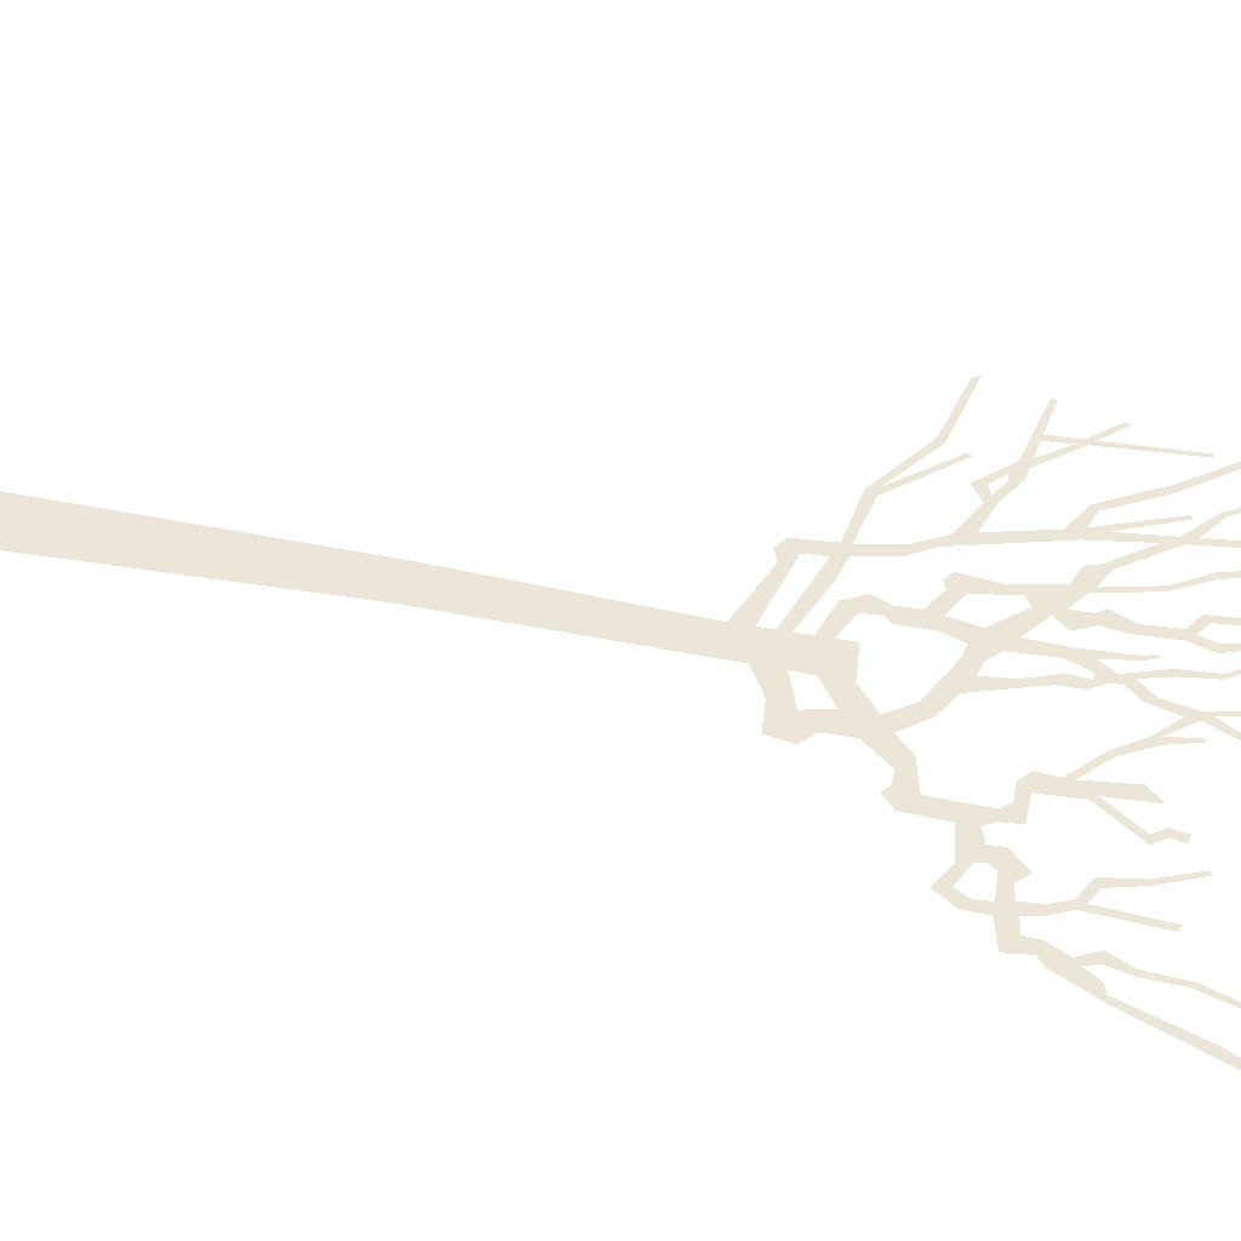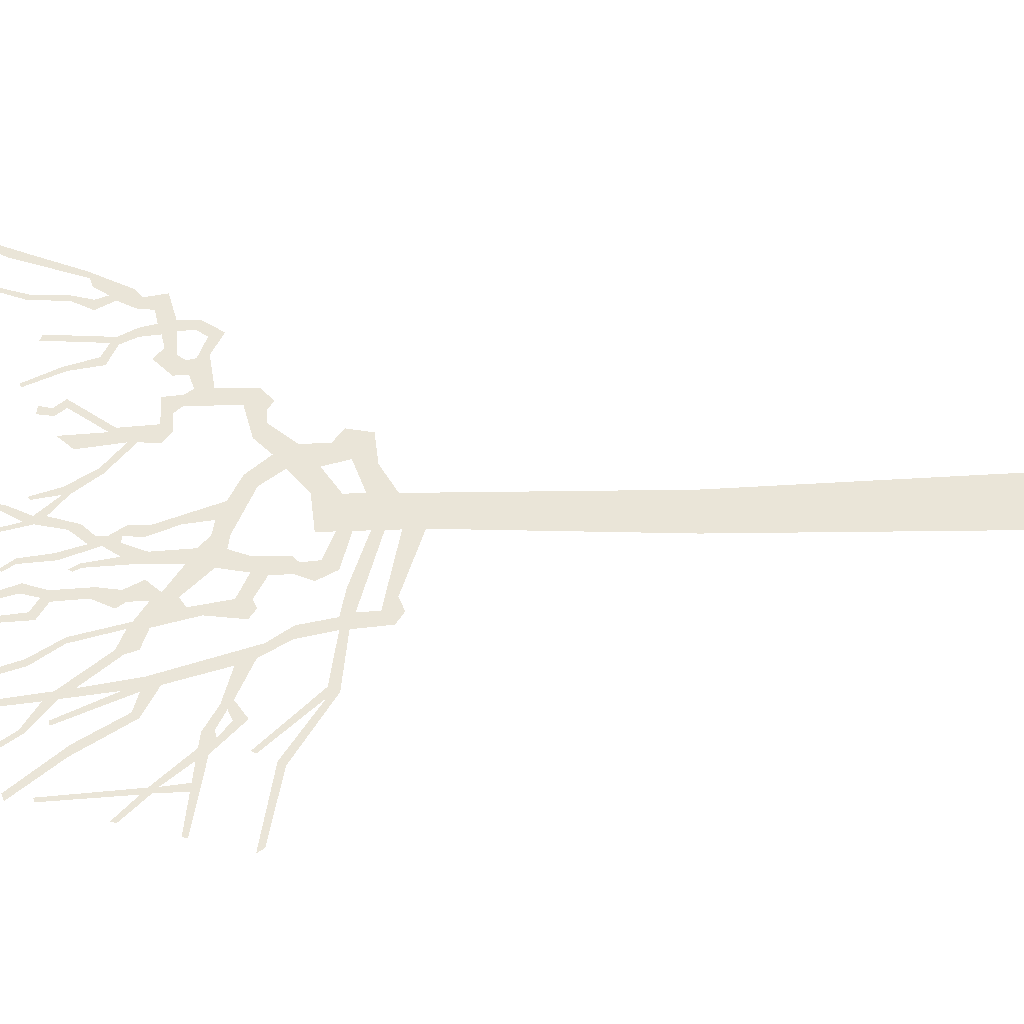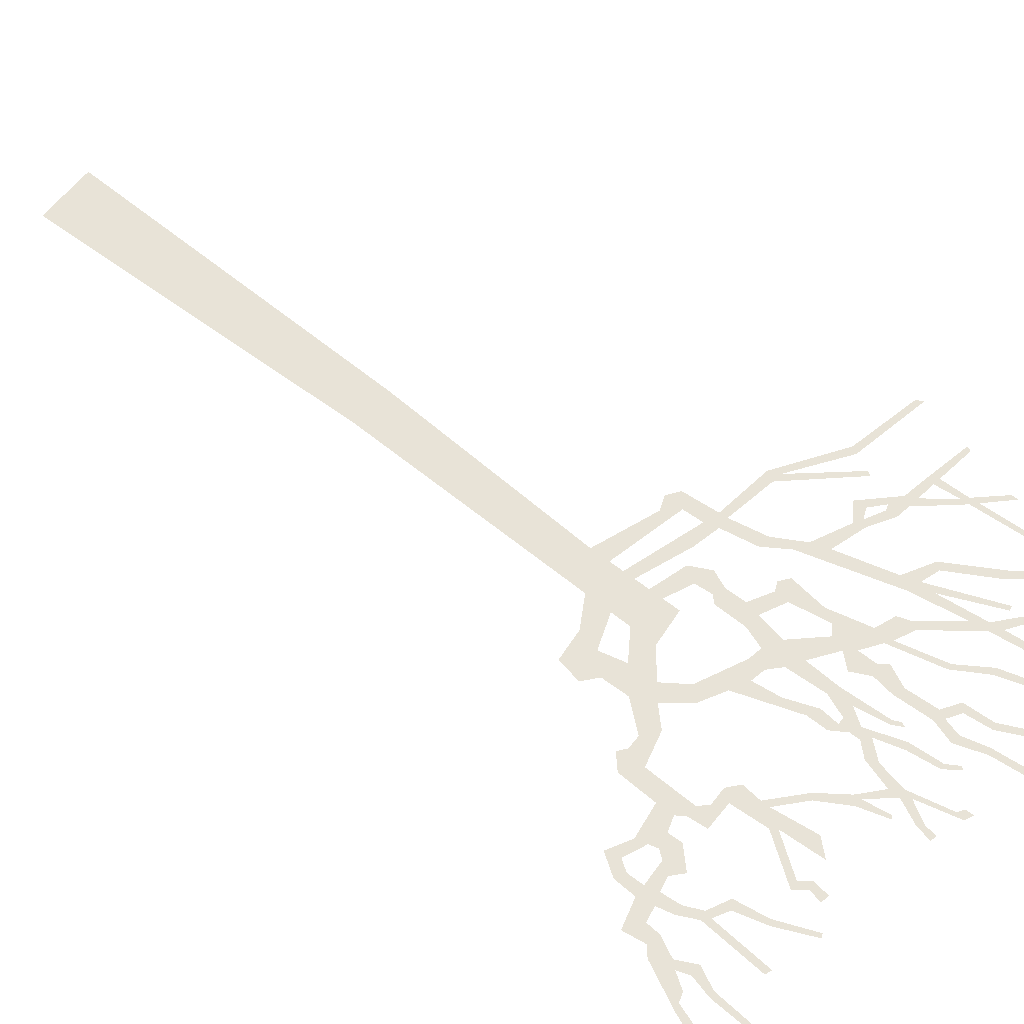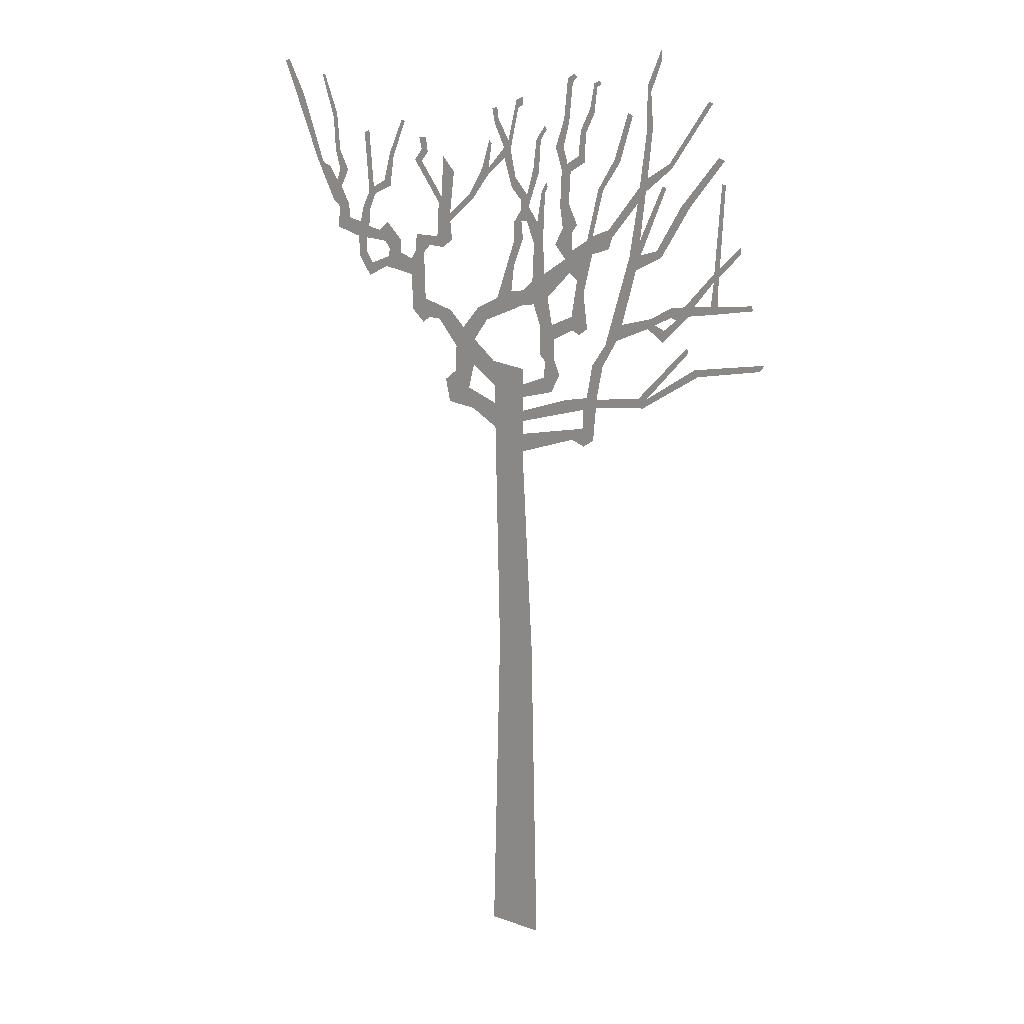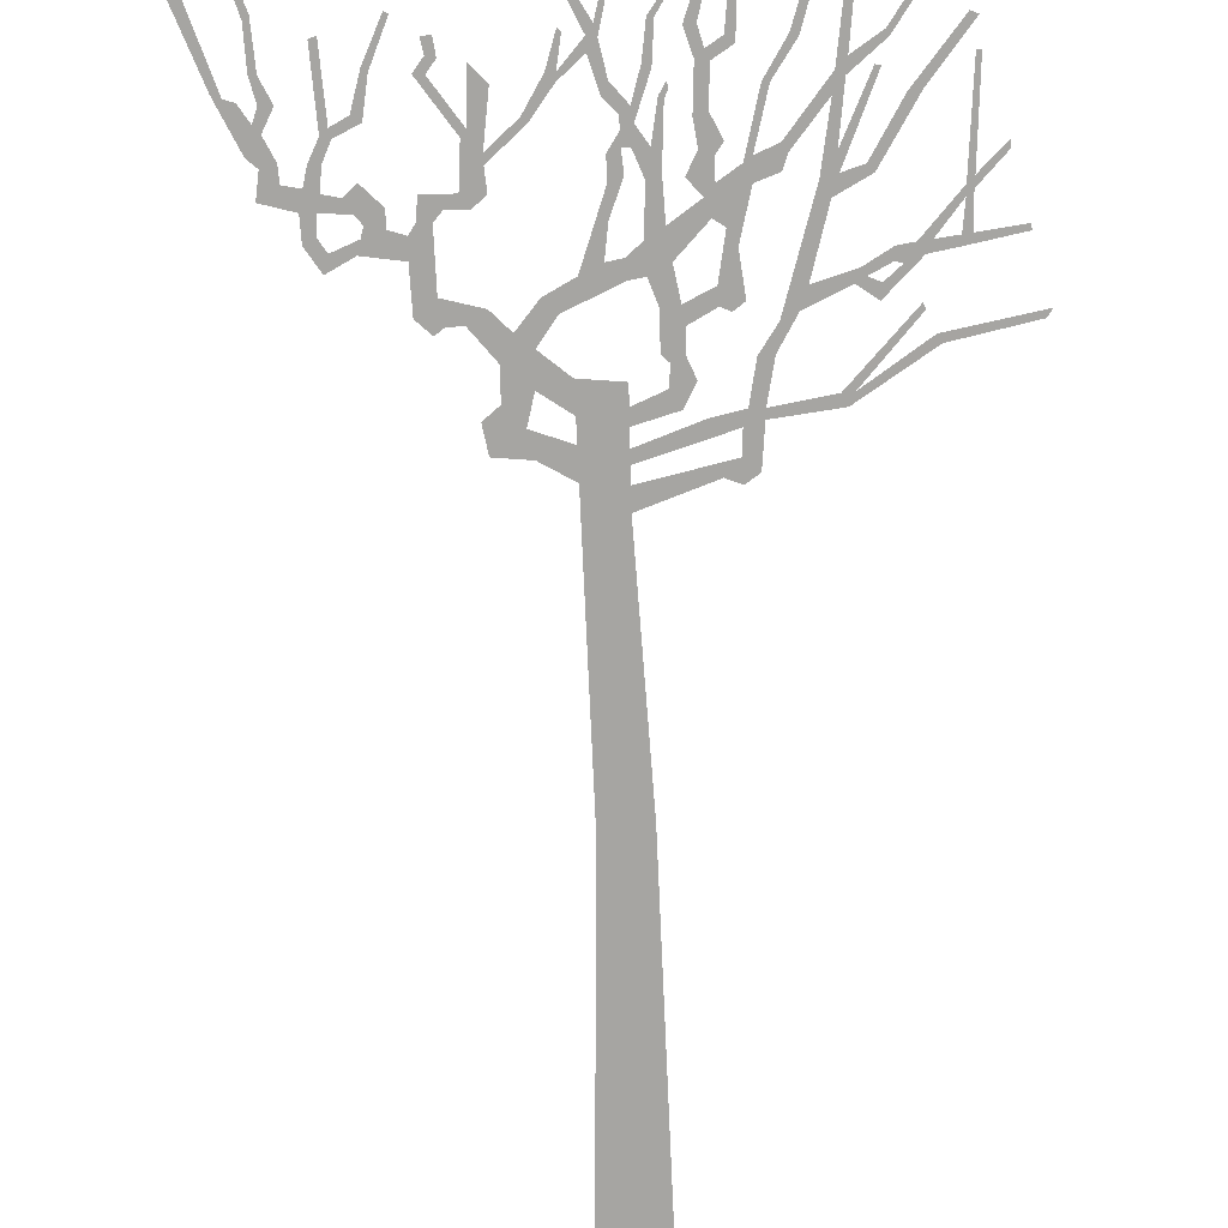
<metadata>
{"format":"obj","ext":"obj","renderer":"f3d","projection":"perspective","resolution":1024,"background":"white","views":[{"elev":46.1,"azim":102.0,"up":"+Z"},{"elev":58.9,"azim":-92.0,"up":"+Z"},{"elev":62.1,"azim":128.4,"up":"+Z"},{"elev":18.4,"azim":-145.9,"up":"+Y"},{"elev":-73.7,"azim":-178.7,"up":"+Z"}]}
</metadata>
<code>
g treeAB002_geo
v -4.252 10.97 -1.934e-06
v -4.652 11.38 1.176e-06
v -4.659 11.27 -4.059e-06
v -4.241 10.81 -2.537e-06
v -4.149 10.87 -3.551e-06
v -4.318 12.42 -2.386e-06
v -4.247 12.43 -4.059e-06
v -4.144 10.72 -3.557e-06
v -3.575 10.21 -1.046e-06
v -4.098 10.28 -3.552e-06
v -3.766 10.23 -2.874e-06
v -3.678 10.06 -2.276e-06
v -3.32 10.16 -2.689e-06
v -4.231 10.3 -4.42e-08
v -4.082 10.13 -2.376e-06
v -4.262 10.17 -2.833e-06
v -4.926 10.31 -3.775e-06
v -4.9 10.39 1.009e-06
v -3.312 9.98 -1.973e-06
v -2.907 9.911 -4.139e-06
v -3.416 9.948 -3e-07
v -3.173 9.73 -1.488e-06
v -3.148 9.511 -1.565e-06
v -2.988 9.809 -2.618e-06
v -2.842 9.721 -4.131e-06
v -2.304 9.723 -2.35e-06
v -2.199 9.412 -4.199e-06
v -1.96 9.298 -1.969e-06
v -2.574 10.74 -5.516e-06
v -1.69 8.881 -5.338e-06
v -1.91 8.897 -2.477e-06
v -1.577 8.252 -5.731e-07
v -2.435 10.97 -5.014e-06
v -1.789 8.253 -8.135e-07
v -1.78 8.107 -2.028e-06
v -1.115 8.146 -4.433e-06
v -2.669 11.03 3.231e-06
v -3.083 11.03 -2.677e-06
v -2.989 11.14 -4.091e-07
v -3.644 11.99 -3.844e-06
v -3.457 11.96 -2.683e-06
v -4.284 12.83 -2.273e-06
v -4.17 12.87 -1.446e-06
v -2.647 11.29 -3.905e-06
v -3.157 12.26 -4.249e-06
v -3.078 12.28 1.224e-07
v -2.746 12.16 -1.03e-06
v -2.585 11.94 -6.327e-07
v -2.621 12.23 -3.868e-06
v -1.996 11.41 -2.788e-06
v -2.077 11.29 -4.562e-06
v -2.002 11.06 -1.893e-06
v -1.664 11.26 2.864e-06
v -1.658 10.93 -3.055e-06
v -2.775 12.39 4.139e-06
v -3.255 12.6 -2.247e-06
v -2.862 13.28 -2.239e-07
v -3.211 12.69 -3.804e-06
v -4.028 13.78 -1.239e-06
v -3.942 13.8 -4.304e-06
v -2.746 13.23 -8.316e-07
v -2.812 13.89 -3.706e-06
v -2.738 13.98 -2.042e-06
v -3.005 14.41 -9.193e-08
v -2.996 14.61 -2.652e-06
v -1.549 11.17 -4.218e-07
v -1.87 12.1 -3.095e-07
v -1.769 12.11 -5.617e-07
v -2.211 12.63 3.392e-07
v -2.099 12.67 -1.491e-06
v -2.452 13.45 -2.545e-06
v -2.358 13.49 -2.939e-06
v -1.223 10.95 1.949e-07
v -1.344 10.42 -1.793e-06
v -1.231 9.732 6.772e-07
v -1.483 10.19 -1.532e-06
v -1.087 10.78 -1.062e-06
v -1.176 10.53 -1.62e-07
v -1.222 11.27 -1.295e-06
v -0.8692 11.02 -2.24e-06
v -1.33 11.43 -2.861e-06
v -1.028 11.34 -2.816e-06
v -1.152 11.8 -3.623e-06
v -0.9682 11.73 -2.38e-06
v -0.6377 10.46 -2.263e-06
v -1.185 12.37 -9.816e-08
v -0.9965 12.39 -2.246e-06
v -0.7078 10.03 -2.843e-06
v -1.248 9.484 1.52e-07
v -1.567 9.544 -3.448e-06
v -1.399 9.418 -3.341e-06
v -0.8048 9.523 -1.689e-06
v -0.8592 9.265 -2.745e-06
v -1.116 12.51 -4.756e-06
v -1.475 12.56 -3.983e-06
v -1.034 12.8 -2.574e-07
v -1.346 12.66 -2.949e-06
v -0.8674 12.78 -1.639e-06
v -1.501 13.08 -4.81e-06
v -1.148 13.26 -1.917e-06
v -1.392 13.12 -9.219e-07
v -1.039 13.29 1.283e-06
v -1.668 13.44 -2.321e-06
v -1.214 13.94 -2.994e-07
v -1.581 13.51 -5.048e-06
v -1.111 14.01 -4.827e-06
v -1.302 14.04 -2.339e-06
v -1.254 14.1 -5.42e-06
v -1.721 13.89 -5.834e-06
v -1.66 13.96 -1.946e-06
v -1.802 13.95 -8.222e-07
v -1.775 14.01 -5.2e-06
v -0.3819 3.05 -8.971e-07
v -0.5214 -3.121 -1.098e-06
v 0.5214 -3.121 1.674e-06
v 0.3619 3.012 -1.988e-06
v -0.1629 6.996 -2.022e-06
v 0.4566 7.379 -3.133e-06
v -0.1629 7.34 3.116e-06
v -1.272 7.408 -1.483e-06
v -1.494 7.656 -1.132e-06
v -0.1629 7.591 -3.143e-06
v -1.727 7.464 -5.643e-06
v -1.518 7.315 -3.297e-06
v -1.51 8.02 2.449e-06
v -0.1629 7.79 -2.558e-06
v 0.4671 7.85 -3.361e-06
v -0.1629 8.056 -3.637e-06
v 1.062 8.061 -2.039e-06
v 0.9683 7.672 2.558e-06
v 1.518 7.722 -2.123e-06
v 1.602 8.154 -5.37e-06
v 1.362 8.359 7.867e-07
v 0.9506 8.521 3.264e-06
v 0.475 8.203 4.049e-06
v 1.351 8.841 -3.326e-06
v -0.1629 8.298 -2.277e-06
v -0.802 8.249 -2.956e-06
v -0.1629 8.602 -4.942e-06
v 0.4904 8.662 -4.356e-06
v -0.6362 8.508 -2.047e-06
v -0.979 8.601 -2.23e-06
v -0.8515 8.899 -2.411e-06
v -0.6615 8.817 -4.101e-06
v -0.5465 8.929 -3.733e-06
v -0.5397 9.492 -2.579e-06
v 0.9301 9.024 -1.918e-06
v -0.4048 9.86 -4.815e-06
v -0.3737 10.29 -1.495e-06
v -0.6029 11.08 2.115e-07
v -0.1629 10.09 -3.918e-06
v -0.1629 9.815 -3.225e-06
v -0.4078 11 -6.152e-09
v 0.4068 9.884 -5.822e-07
v 0.09171 10.04 -4.286e-06
v 0.03362 10.53 -6.677e-07
v 0.6429 9.436 3.895e-06
v 0.8487 9.64 -5.761e-07
v 0.04183 10.96 -5.169e-06
v -0.1629 11.06 1.713e-06
v 1.183 9.222 2.635e-06
v 1.478 9.515 2.654e-06
v 1.742 9.313 -5.06e-06
v -0.1306 11.38 -4.58e-06
v 0.04263 11.32 4.572e-06
v 2.065 9.664 -2.773e-06
v -0.1197 11.58 9.866e-07
v 1.979 9.315 -1.848e-06
v -0.2473 11.39 -2.464e-06
v 2.36 9.417 -3.393e-06
v 2.126 9.203 -5.264e-06
v 2.088 10.55 -1.506e-06
v 2.39 10.1 1.488e-07
v -0.2887 11.66 -1.347e-06
v -0.2525 11.87 -1.782e-06
v -0.1214 11.76 -1.865e-06
v -0.478 11.39 1.81e-06
v -0.6417 11.93 -4.039e-06
v -0.5721 11.97 -2.2e-06
v -0.6999 12.07 -4.206e-06
v -0.6675 12.14 1.04e-07
v -0.5062 12.3 -4.46e-06
v -0.0004382 12.16 -4.722e-06
v -0.3877 12.35 -3.096e-06
v 0.08586 11.98 -2.848e-07
v -0.5463 12.88 -2.95e-06
v -0.455 12.89 -2.324e-06
v -0.6687 13.08 -3.657e-06
v -0.6362 13.15 -1.896e-06
v 0.1077 12.66 -3.205e-06
v 0.2411 12.48 1.839e-06
v 0.2493 12.68 5.186e-07
v 0.1553 12.82 -3.634e-06
v -0.06027 13.42 -5.405e-06
v -0.02331 13.56 -4.214e-06
v -0.1694 13.63 -2.272e-06
v -0.1679 13.49 -2.031e-06
v 0.3687 13.18 -2.04e-06
v 0.4487 13.09 -4.122e-06
v 0.399 13.4 -3.139e-06
v 0.5088 13.37 -4.278e-06
v 0.5968 12.28 -6.384e-07
v 0.6048 12.16 2.739e-06
v 0.7299 12.28 -3.939e-06
v 0.5772 12.79 -2.46e-06
v 0.5248 12.74 -2.225e-06
v 1.027 11.76 -1.117e-06
v 0.9419 11.69 -1.338e-06
v 1.472 11.36 2.404e-06
v 1.469 11.21 -4.254e-06
v 1.732 11.54 -5.953e-06
v 1.771 10.89 -2.763e-06
v 1.434 10.87 -2.724e-06
v 1.631 10.7 3.801e-07
v 2.254 10.89 -2.402e-06
v 1.952 10.71 -4.387e-06
v 2.286 10.56 -4.242e-06
v 2.384 10.41 -2.901e-06
v 2.639 10.49 -2.585e-06
v 2.991 10.18 -2.138e-06
v 1.659 11.65 -2.188e-06
v 1.376 12.14 4.291e-06
v 1.62 12.41 -7.249e-07
v 2.11 12.28 -1.451e-06
v 2.267 12.29 -2.252e-06
v 1.972 12.46 2.176e-06
v 2.111 12.5 -4.436e-06
v 2.013 12.74 -1.635e-06
v 2.161 12.72 -6.075e-07
v 2.898 10.54 -2.144e-06
v 2.632 10.74 -1.348e-06
v 3.007 10.67 -2.423e-06
v 2.948 11.05 9.091e-07
v 3.138 10.87 -2.364e-06
v 3.388 10.92 -1.727e-06
v 3.444 10.69 -5.9e-07
v 3.589 10.99 -3.311e-06
v 3.356 11.26 2.604e-06
v 3.524 11.27 -5.035e-06
v 3.224 11.56 -3.243e-06
v 3.366 11.59 1.704e-06
v 3.646 10.7 3.275e-07
v 3.85 11.04 2.221e-06
v 3.626 10.31 -2.951e-06
v 4.145 10.83 -1.815e-06
v 3.45 10.41 -2.903e-06
v 3.868 11.29 5.52e-06
v 3.391 9.962 -2.381e-06
v 4.088 11.22 -2.091e-06
v 3.325 10.22 -1.824e-06
v 2.939 10.38 -3.466e-06
v 2.898 10.54 -2.144e-06
v 4.038 11.63 2.956e-06
v 4.243 11.36 4.22e-06
v 4.14 11.74 4.388e-06
v 3.872 11.96 -6.296e-07
v 4.311 12 -3.221e-07
v 4.066 11.96 -1.63e-06
v 4.472 12.05 -2.768e-06
v 4.051 12.31 -4.574e-06
v 4.61 12.1 2.385e-06
v 4.161 12.33 -3.33e-06
v 4.91 13.32 -4.589e-07
v 4.106 13.01 -2.012e-06
v 4.941 12.95 1.657e-08
v 5.24 13.96 -3.957e-06
v 5.334 13.93 -1.553e-06
v 4.19 12.93 2.413e-06
v 4.373 13.73 -2.383e-06
v 4.433 13.72 -2.46e-06
v -2.68 8.414 -4.572e-06
v -3.643 9.478 -4.549e-06
v -3.685 9.398 -9.346e-07
v -2.856 8.431 -0.002875
v -2.771 8.242 -2.556e-06
v -3.881 8.987 -3.475e-06
v -3.815 9.105 -4.479e-06
v -5.105 9.261 -4.503e-07
v -5.181 9.383 -2.564e-06
v 2.854 12.37 -5.511e-06
v 2.566 13.02 1.85e-06
v 2.5 12.98 6.756e-07
v 2.77 12.31 5.564e-06
v 3.001 11.83 2.902e-06
v 2.859 11.74 -2.172e-06
v 3.258 11.69 7.238e-07
v 3.339 12.76 -4.785e-07
v 3.447 12.71 -2.743e-06
g treeAB002_geo_0
f 3 2 1
f 4 3 1
f 4 1 5
f 1 6 5
f 6 7 5
f 8 4 5
f 8 5 9
f 8 10 4
f 11 8 9
f 11 9 12
f 10 11 12
f 9 13 12
f 10 14 4
f 15 10 12
f 15 16 10
f 16 14 10
f 16 17 14
f 17 18 14
f 13 19 12
f 13 20 19
f 19 21 12
f 21 22 12
f 22 23 12
f 22 24 23
f 20 24 19
f 24 25 23
f 25 24 20
f 25 20 26
f 27 25 26
f 28 27 26
f 28 26 29
f 28 30 27
f 30 31 27
f 30 32 31
f 33 28 29
f 32 34 31
f 32 35 34
f 32 36 35
f 33 29 37
f 29 38 37
f 38 39 37
f 38 40 39
f 40 41 39
f 40 42 41
f 42 43 41
f 44 33 37
f 37 45 44
f 45 46 44
f 33 44 47
f 48 33 47
f 48 47 49
f 48 49 50
f 51 48 50
f 52 51 50
f 52 50 53
f 54 52 53
f 47 55 49
f 47 56 55
f 55 57 49
f 56 58 55
f 56 59 58
f 59 60 58
f 57 61 49
f 57 62 61
f 62 63 61
f 62 64 63
f 64 65 63
f 66 54 53
f 66 53 67
f 68 66 67
f 68 67 69
f 70 68 69
f 70 69 71
f 72 70 71
f 66 73 54
f 73 74 54
f 74 75 54
f 75 76 54
f 73 77 74
f 77 78 74
f 73 79 77
f 79 80 77
f 79 81 80
f 81 82 80
f 81 83 82
f 83 84 82
f 77 85 78
f 83 86 84
f 86 87 84
f 85 88 78
f 75 89 76
f 89 90 76
f 89 91 90
f 75 92 89
f 92 93 89
f 86 94 87
f 86 95 94
f 94 96 87
f 95 97 94
f 96 98 87
f 95 99 97
f 96 100 98
f 99 101 97
f 100 102 98
f 99 103 101
f 100 104 102
f 103 105 101
f 104 106 102
f 104 107 106
f 107 108 106
f 103 109 105
f 109 110 105
f 109 111 110
f 111 112 110
f 115 114 113
f 116 115 113
f 116 113 117
f 118 116 117
f 118 117 119
f 119 117 120
f 121 119 120
f 118 119 122
f 121 120 123
f 120 124 123
f 121 123 35
f 125 121 35
f 36 125 35
f 36 126 125
f 126 122 125
f 127 122 126
f 127 118 122
f 127 126 128
f 118 127 129
f 130 118 129
f 131 130 129
f 132 131 129
f 133 132 129
f 133 129 134
f 135 127 128
f 136 133 134
f 135 128 137
f 137 128 138
f 135 137 139
f 140 135 139
f 141 137 138
f 141 138 142
f 141 142 143
f 144 141 143
f 144 143 93
f 145 144 93
f 145 93 92
f 146 145 92
f 146 92 88
f 135 140 147
f 148 146 88
f 134 135 147
f 88 85 148
f 136 134 147
f 85 149 148
f 85 150 149
f 149 151 148
f 151 152 148
f 150 153 149
f 152 151 154
f 151 155 154
f 155 156 154
f 157 152 154
f 158 157 154
f 156 159 154
f 159 156 160
f 158 161 157
f 161 147 157
f 161 136 147
f 161 162 136
f 162 163 136
f 159 160 164
f 165 159 164
f 162 166 163
f 167 165 164
f 166 168 163
f 167 164 169
f 166 170 168
f 170 171 168
f 166 172 170
f 172 173 170
f 174 167 169
f 174 169 153
f 174 175 167
f 175 176 167
f 177 174 153
f 150 177 153
f 150 178 177
f 178 179 177
f 178 180 179
f 180 181 179
f 174 182 175
f 176 175 183
f 182 184 175
f 185 176 183
f 182 186 184
f 186 187 184
f 186 188 187
f 188 189 187
f 185 183 190
f 191 185 190
f 192 191 190
f 193 192 190
f 193 190 194
f 195 193 194
f 195 194 196
f 194 197 196
f 193 198 192
f 198 199 192
f 198 200 199
f 200 201 199
f 192 202 191
f 202 203 191
f 204 203 202
f 204 202 205
f 202 206 205
f 204 207 203
f 207 208 203
f 207 209 208
f 209 210 208
f 210 209 211
f 210 211 212
f 213 210 212
f 214 213 212
f 214 212 215
f 216 214 215
f 216 215 217
f 172 216 217
f 172 217 173
f 217 218 173
f 218 219 173
f 219 220 173
f 209 221 211
f 209 222 221
f 222 223 221
f 221 224 211
f 224 225 211
f 224 226 225
f 226 227 225
f 226 228 227
f 228 229 227
f 219 230 220
f 219 231 230
f 231 232 230
f 231 233 232
f 233 234 232
f 234 235 232
f 235 236 232
f 235 237 236
f 235 238 237
f 238 239 237
f 238 240 239
f 240 241 239
f 237 242 236
f 237 243 242
f 236 242 244
f 243 245 242
f 246 236 244
f 243 247 245
f 246 244 248
f 247 249 245
f 250 246 248
f 250 248 220
f 251 250 220
f 252 251 220
f 247 253 249
f 253 254 249
f 254 253 255
f 253 256 255
f 257 254 255
f 256 258 255
f 257 259 254
f 256 260 258
f 259 261 254
f 260 262 258
f 259 263 261
f 260 264 262
f 263 265 261
f 263 266 265
f 266 267 265
f 264 268 262
f 264 269 268
f 269 270 268
f 273 272 271
f 274 273 271
f 275 274 271
f 275 271 34
f 35 275 34
f 275 276 274
f 276 277 274
f 276 278 277
f 278 279 277
f 282 281 280
f 283 282 280
f 283 280 284
f 285 283 284
f 285 284 286
f 240 285 286
f 240 286 241
f 286 287 241
f 287 288 241

</code>
